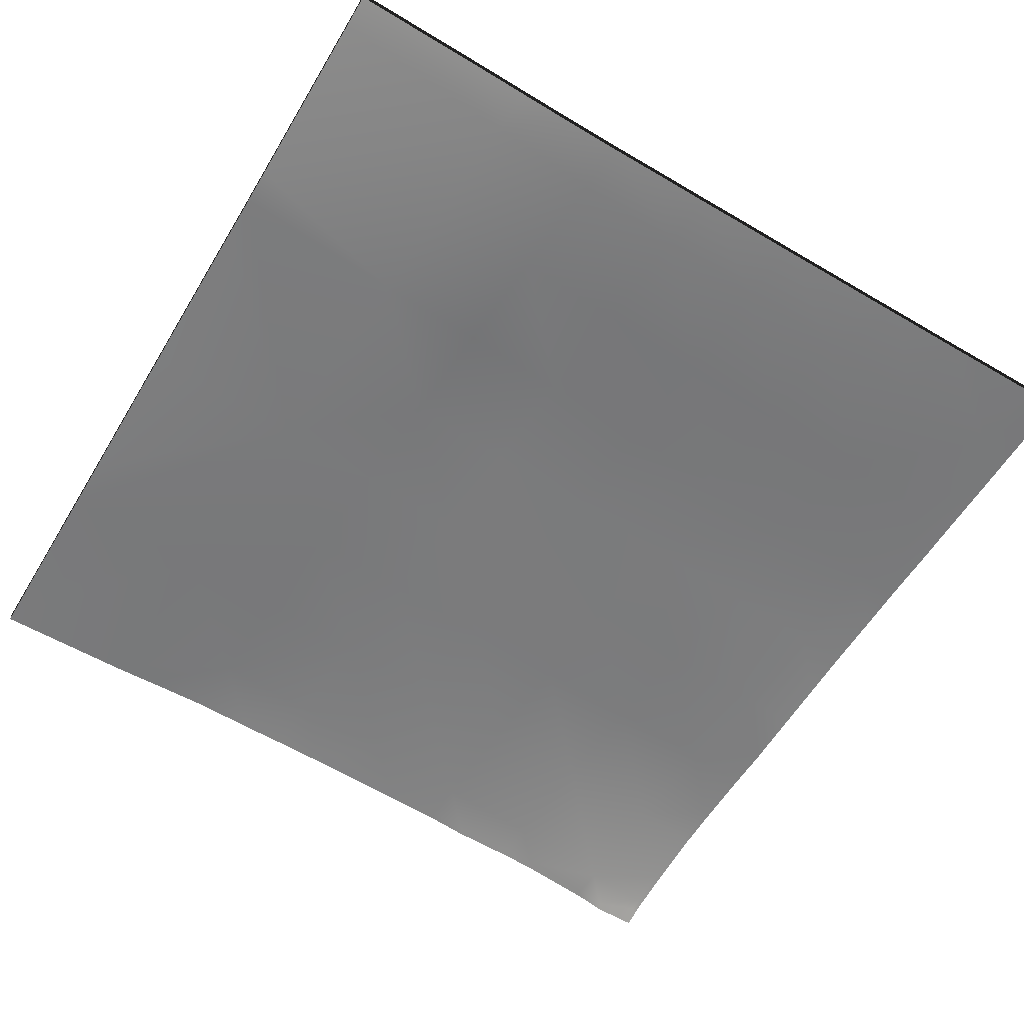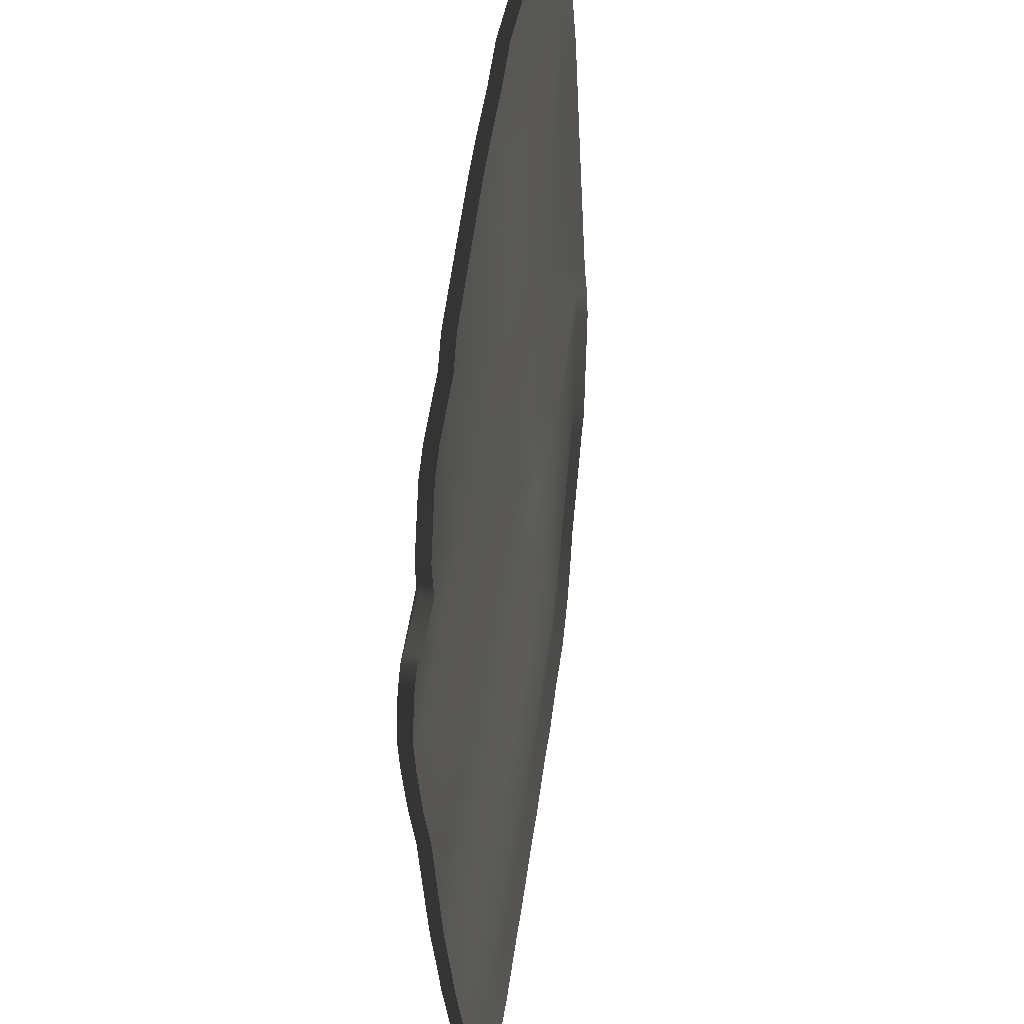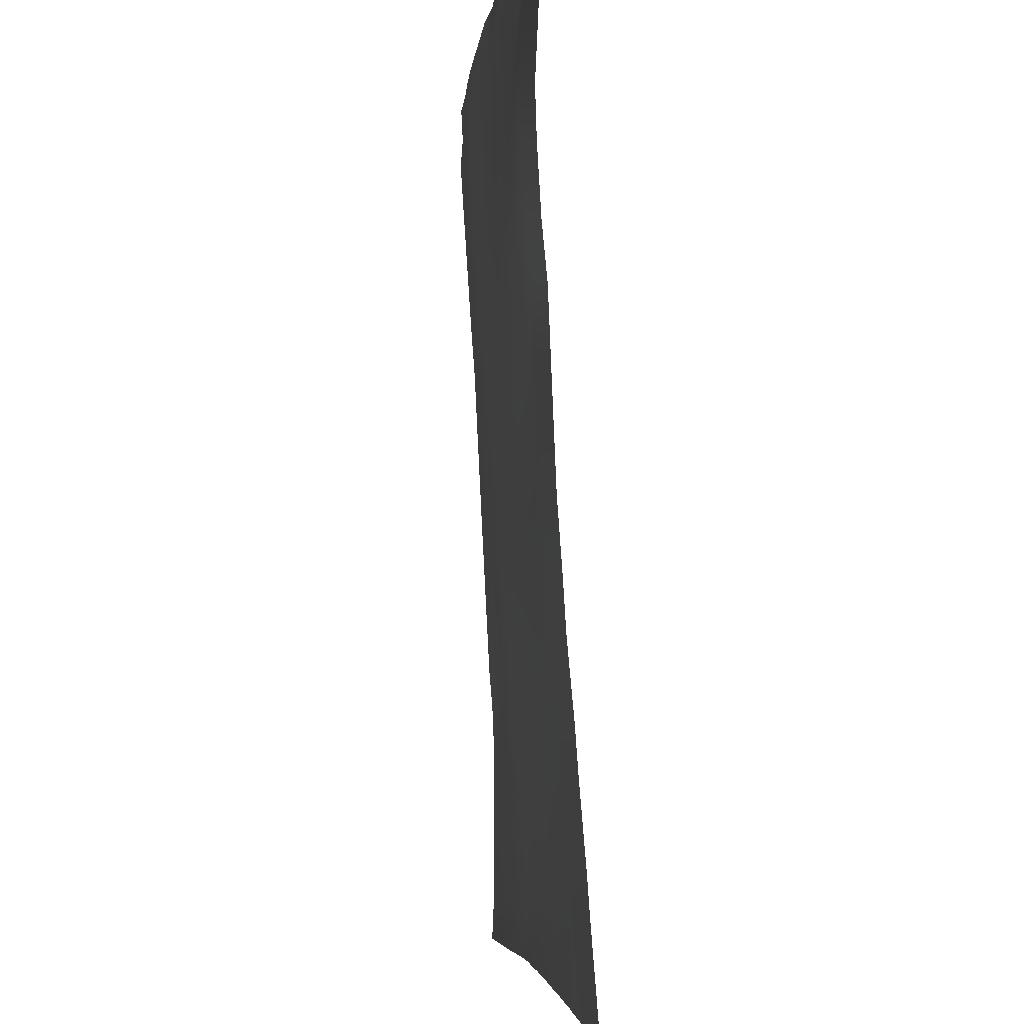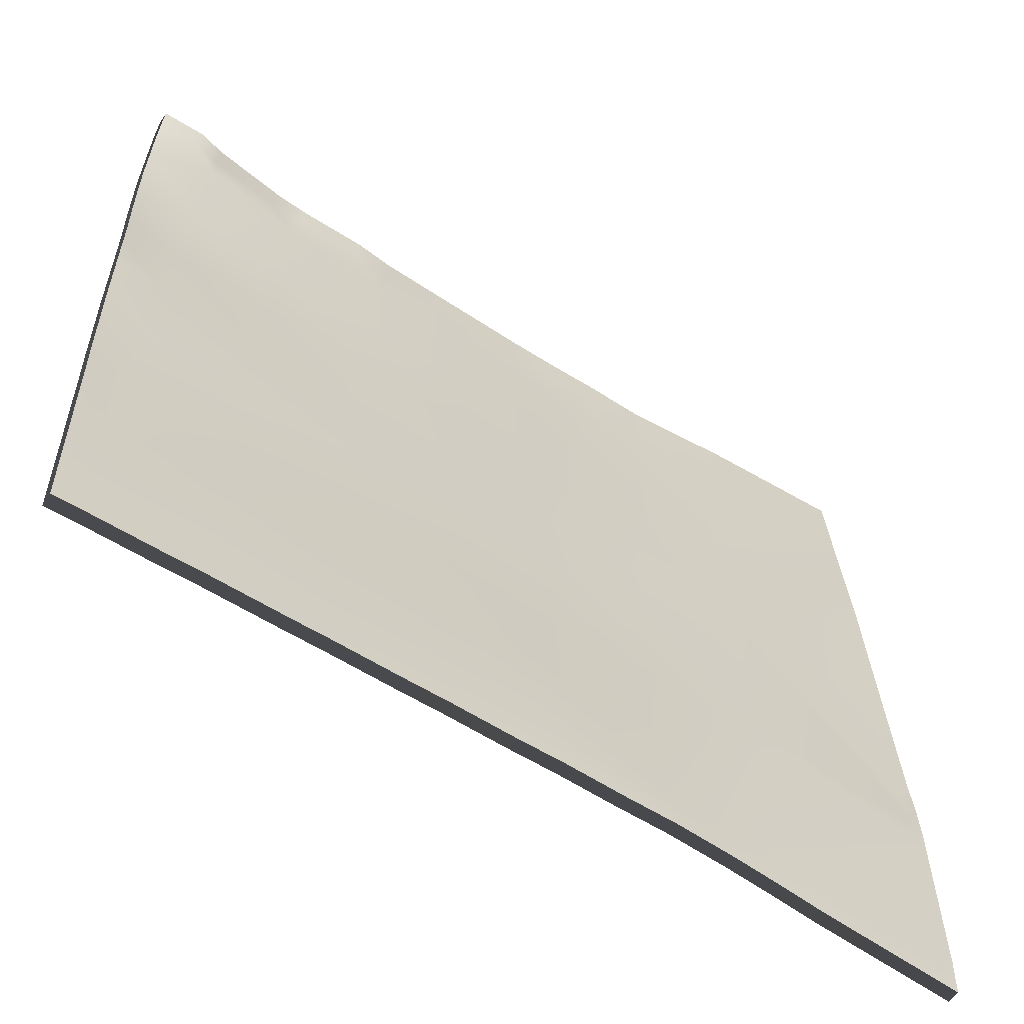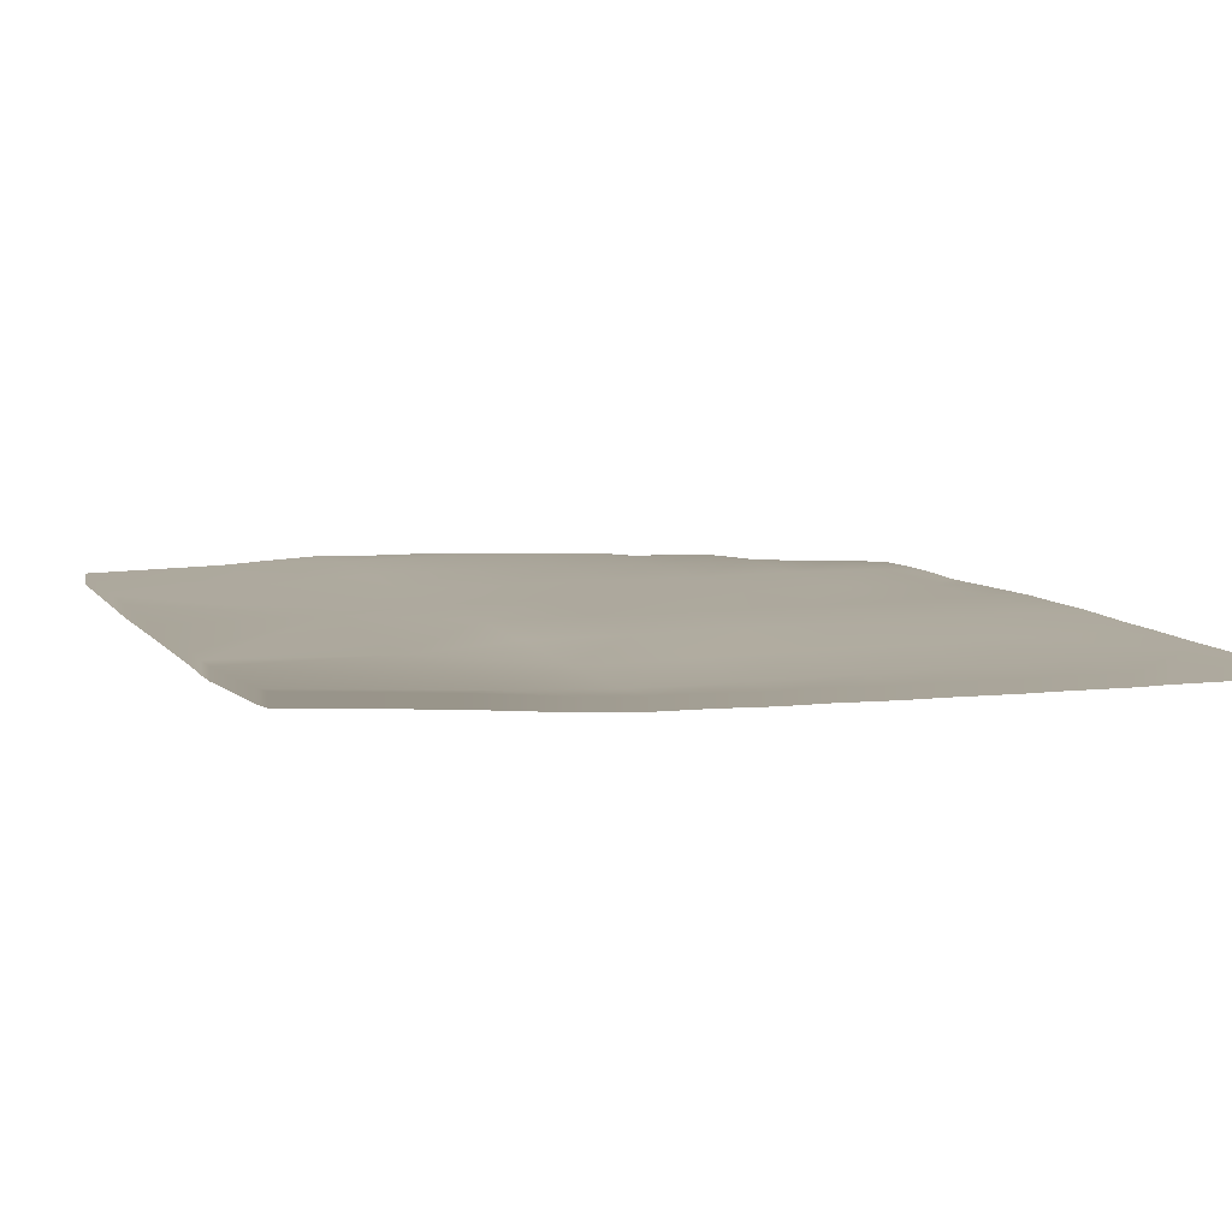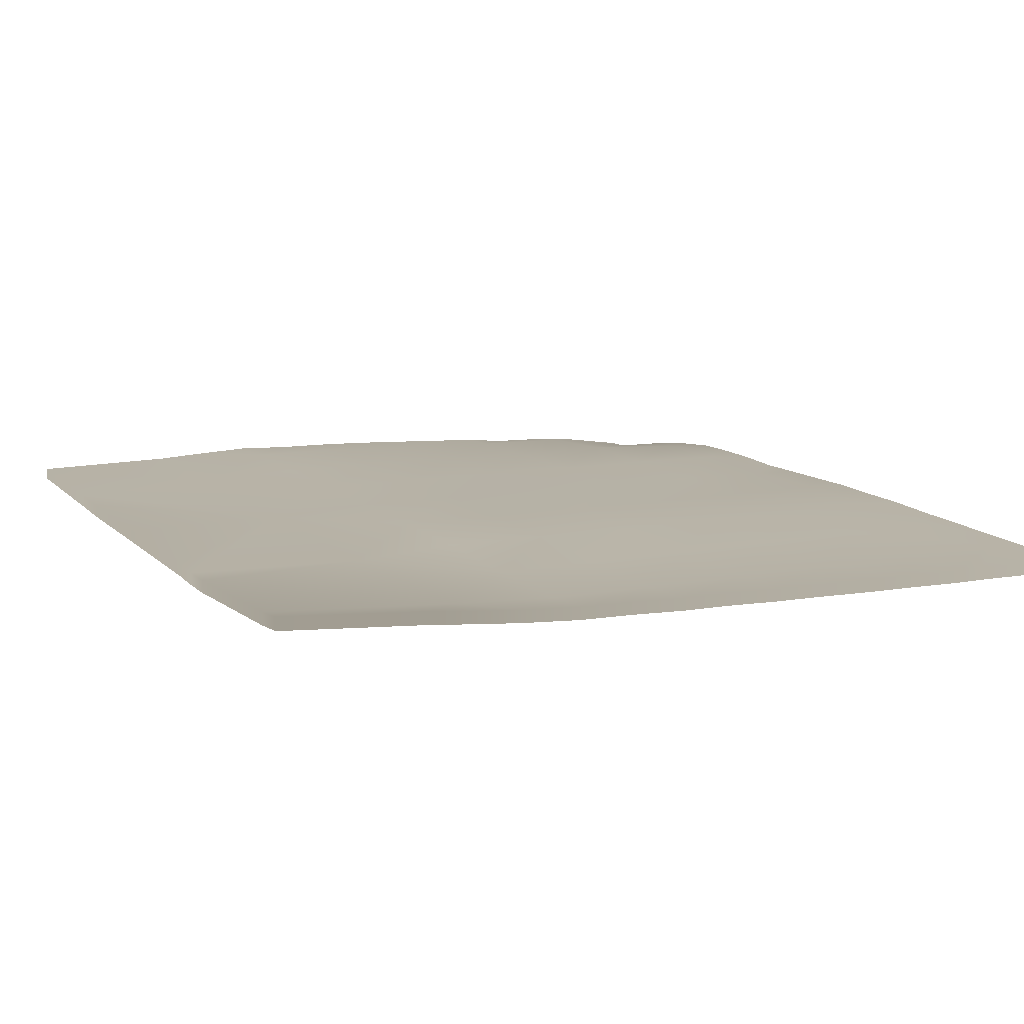
<metadata>
{"format":"obj","ext":"obj","renderer":"f3d","projection":"perspective","resolution":1024,"background":"white","views":[{"elev":-62.5,"azim":149.1,"up":"+Y"},{"elev":54.4,"azim":-82.1,"up":"+Z"},{"elev":-5.3,"azim":-94.4,"up":"+Z"},{"elev":-60.1,"azim":-33.2,"up":"+Z"},{"elev":4.5,"azim":159.4,"up":"+Y"},{"elev":8.0,"azim":154.6,"up":"+Y"}]}
</metadata>
<code>
v 24.28 2.196 -31.25
v 24 2.228 -30.94
v 24 2.207 -31.24
v 24 2.146 -32
v 24 2.146 -32
v 24 2.146 -32
v 24.24 2.137 -32
v 25.28 2.163 -31.31
v 25.24 2.119 -32
v 24.95 2.127 -32
v 25.9 2.113 -32
v 25.33 2.253 -30.31
v 24.33 2.278 -30.26
v 24 2.286 -30.24
v 24.39 2.37 -29.26
v 24 2.396 -28.83
v 24 2.371 -29.24
v 24.44 2.442 -28.26
v 24 2.438 -28.24
v 24 2.311 -29.89
v 25.38 2.352 -29.31
v 26.27 2.142 -31.36
v 26.24 2.107 -32
v 26.85 2.105 -32
v 27.27 2.125 -31.41
v 27.24 2.099 -32
v 26.33 2.233 -30.36
v 26.38 2.333 -29.37
v 27.32 2.213 -30.41
v 25.44 2.423 -28.32
v 28.27 2.107 -31.46
v 28.32 2.193 -30.47
v 27.38 2.319 -29.42
v 26.43 2.409 -28.37
v 27.8 2.1 -32
v 27.43 2.396 -28.42
v 24.49 2.483 -27.27
v 24 2.5 -26.72
v 24 2.479 -27.24
v 24.6 2.612 -25.27
v 24 2.562 -24.61
v 24 2.592 -25.24
v 24.65 2.527 -24.27
v 24.4 2.473 -24
v 24 2.531 -24.24
v 24 2.505 -24.12
v 24 2.479 -24
v 24 2.545 -26.24
v 24.54 2.58 -26.27
v 24 2.579 -25.66
v 25.49 2.49 -27.32
v 25.54 2.575 -26.32
v 24.66 2.533 -24
v 25.59 2.647 -25.32
v 25.65 2.649 -24.33
v 25.35 2.618 -24
v 26.54 2.552 -26.37
v 26.49 2.481 -27.37
v 27.48 2.467 -27.42
v 28.43 2.386 -28.47
v 27.54 2.546 -26.43
v 26.59 2.61 -25.38
v 26.64 2.649 -24.38
v 26.3 2.633 -24
v 25.66 2.635 -24
v 27.59 2.621 -25.43
v 28.53 2.53 -26.48
v 27.64 2.668 -24.43
v 27.25 2.678 -24
v 26.66 2.665 -24
v 28.48 2.455 -27.48
v 24 2.457 -27.78
v 28.37 2.305 -29.47
v 28.75 2.098 -32
v 28.24 2.093 -32
v 30.26 2.133 -31.57
v 29.26 2.099 -31.52
v 29.78 2.114 -32
v 29.24 2.095 -32
v 29.32 2.178 -30.52
v 29.37 2.291 -29.52
v 30.37 2.216 -29.58
v 29.42 2.376 -28.53
v 30.24 2.141 -32
v 30.65 2.17 -32
v 32 2.218 -31.66
v 32 2.23 -31.95
v 32 2.233 -32
v 32 2.218 -30.01
v 30.47 2.382 -27.58
v 29.48 2.443 -27.53
v 29.53 2.517 -26.53
v 28.59 2.607 -25.48
v 29.58 2.598 -25.54
v 30.58 2.524 -25.59
v 28.64 2.685 -24.49
v 29.64 2.67 -24.54
v 32 2.348 -27.66
v 32 2.264 -29.28
v 32 2.232 -29.66
v 32 2.42 -26.21
v 32 2.46 -25.66
v 32 2.536 -24.51
v 32 2.549 -24.31
v 28.2 2.697 -24
v 28.66 2.697 -24
v 29.15 2.69 -24
v 27.66 2.686 -24
v 29.66 2.696 -24
v 30.23 2.657 -24
v 30.66 2.622 -24
v 32 2.569 -24
v 24 2.114 -30.94
v 24 2.094 -31.24
v 24 2.033 -32
v 24 2.033 -32
v 24 2.033 -32
v 24.24 2.024 -32
v 24.95 2.014 -32
v 25.24 2.005 -32
v 25.9 2 -32
v 24 2.173 -30.24
v 24 2.282 -28.83
v 24 2.258 -29.24
v 24 2.325 -28.24
v 24 2.198 -29.89
v 26.24 1.994 -32
v 26.85 1.991 -32
v 27.24 1.986 -32
v 27.8 1.987 -32
v 24 2.387 -26.72
v 24 2.366 -27.24
v 24 2.449 -24.61
v 24 2.478 -25.24
v 24 2.392 -24.12
v 24 2.417 -24.24
v 24.4 2.36 -24
v 24 2.366 -24
v 24 2.465 -25.66
v 24 2.432 -26.24
v 24.66 2.42 -24
v 25.35 2.505 -24
v 26.3 2.52 -24
v 25.66 2.521 -24
v 27.25 2.564 -24
v 26.66 2.552 -24
v 24 2.344 -27.78
v 28.24 1.98 -32
v 28.75 1.985 -32
v 29.24 1.981 -32
v 29.78 2 -32
v 30.24 2.027 -32
v 30.65 2.057 -32
v 32 2.117 -31.95
v 32 2.105 -31.66
v 32 2.119 -32
v 32 2.105 -30.01
v 32 2.151 -29.28
v 32 2.234 -27.66
v 32 2.119 -29.66
v 32 2.306 -26.21
v 32 2.346 -25.66
v 32 2.423 -24.51
v 32 2.436 -24.31
v 28.66 2.583 -24
v 28.2 2.583 -24
v 29.15 2.576 -24
v 27.66 2.573 -24
v 29.66 2.583 -24
v 30.23 2.543 -24
v 30.66 2.509 -24
v 32 2.456 -24
f 3 2 1
f 6 5 4
f 5 1 7
f 5 3 1
f 5 6 3
f 9 1 8
f 9 10 1
f 7 1 10
f 9 8 11
f 8 1 12
f 2 13 1
f 2 14 13
f 17 16 15
f 12 13 15
f 13 12 1
f 16 18 15
f 16 19 18
f 17 13 20
f 17 15 13
f 20 13 14
f 15 21 12
f 22 8 12
f 24 23 22
f 26 22 25
f 26 24 22
f 12 27 22
f 11 22 23
f 11 8 22
f 27 21 28
f 27 12 21
f 27 28 29
f 15 30 21
f 29 25 27
f 25 29 31
f 29 33 32
f 33 29 28
f 25 22 27
f 21 34 28
f 35 26 25
f 28 36 33
f 39 38 37
f 42 41 40
f 45 44 43
f 45 46 44
f 46 47 44
f 50 49 48
f 38 49 37
f 38 48 49
f 18 37 30
f 51 37 49
f 37 51 30
f 30 51 34
f 51 49 52
f 15 18 30
f 50 40 49
f 50 42 40
f 44 53 43
f 40 43 54
f 43 56 55
f 43 53 56
f 40 54 52
f 52 54 57
f 43 55 54
f 49 40 52
f 58 51 52
f 41 43 40
f 41 45 43
f 52 57 58
f 34 58 36
f 59 58 57
f 58 59 36
f 36 59 60
f 59 57 61
f 28 34 36
f 54 62 57
f 55 64 63
f 55 65 64
f 62 54 55
f 55 63 62
f 65 55 56
f 66 62 63
f 62 66 61
f 61 66 67
f 63 69 68
f 63 70 69
f 61 57 62
f 70 63 64
f 71 59 61
f 51 58 34
f 21 30 34
f 72 37 18
f 72 39 37
f 19 72 18
f 73 33 36
f 68 66 63
f 29 32 31
f 75 31 74
f 78 77 76
f 78 79 77
f 79 31 77
f 79 74 31
f 36 60 73
f 32 73 80
f 80 77 32
f 80 76 77
f 82 80 81
f 81 80 73
f 31 32 77
f 81 73 83
f 78 76 84
f 33 73 32
f 84 76 85
f 80 82 76
f 87 76 86
f 87 85 76
f 87 88 85
f 86 76 89
f 61 67 71
f 60 71 83
f 83 91 90
f 60 83 73
f 91 92 90
f 91 83 71
f 82 81 83
f 91 71 92
f 93 66 68
f 67 66 93
f 92 93 94
f 93 92 67
f 94 95 92
f 93 68 96
f 71 67 92
f 97 94 93
f 90 82 83
f 60 59 71
f 99 90 98
f 90 100 82
f 90 99 100
f 98 90 101
f 102 90 95
f 102 101 90
f 94 97 95
f 102 95 103
f 103 95 104
f 95 90 92
f 89 82 100
f 89 76 82
f 75 25 31
f 75 35 25
f 106 96 105
f 96 107 97
f 96 106 107
f 68 105 96
f 68 108 105
f 109 97 107
f 110 97 109
f 97 111 95
f 97 110 111
f 112 95 111
f 112 104 95
f 93 96 97
f 108 68 69
f 2 3 113
f 114 113 3
f 4 5 115
f 116 115 5
f 6 4 117
f 115 117 4
f 5 7 116
f 118 116 7
f 3 6 114
f 117 114 6
f 10 9 119
f 120 119 9
f 7 10 118
f 119 118 10
f 9 11 120
f 121 120 11
f 14 2 122
f 113 122 2
f 16 17 123
f 124 123 17
f 19 16 125
f 123 125 16
f 17 20 124
f 126 124 20
f 20 14 126
f 122 126 14
f 23 24 127
f 128 127 24
f 24 26 128
f 129 128 26
f 11 23 121
f 127 121 23
f 26 35 129
f 130 129 35
f 38 39 131
f 132 131 39
f 41 42 133
f 134 133 42
f 46 45 135
f 136 135 45
f 44 47 137
f 138 137 47
f 47 46 138
f 135 138 46
f 50 48 139
f 140 139 48
f 48 38 140
f 131 140 38
f 42 50 134
f 139 134 50
f 53 44 141
f 137 141 44
f 56 53 142
f 141 142 53
f 45 41 136
f 133 136 41
f 64 65 143
f 144 143 65
f 65 56 144
f 142 144 56
f 69 70 145
f 146 145 70
f 70 64 146
f 143 146 64
f 39 72 132
f 147 132 72
f 72 19 147
f 125 147 19
f 75 74 148
f 149 148 74
f 79 78 150
f 151 150 78
f 74 79 149
f 150 149 79
f 78 84 151
f 152 151 84
f 84 85 152
f 153 152 85
f 87 86 154
f 155 154 86
f 85 88 153
f 156 153 88
f 88 87 156
f 154 156 87
f 86 89 155
f 157 155 89
f 99 98 158
f 159 158 98
f 100 99 160
f 158 160 99
f 98 101 159
f 161 159 101
f 101 102 161
f 162 161 102
f 102 103 162
f 163 162 103
f 103 104 163
f 164 163 104
f 89 100 157
f 160 157 100
f 35 75 130
f 148 130 75
f 106 105 165
f 166 165 105
f 107 106 167
f 165 167 106
f 105 108 166
f 168 166 108
f 109 107 169
f 167 169 107
f 110 109 170
f 169 170 109
f 111 110 171
f 170 171 110
f 112 111 172
f 171 172 111
f 104 112 164
f 172 164 112
f 108 69 168
f 145 168 69

</code>
